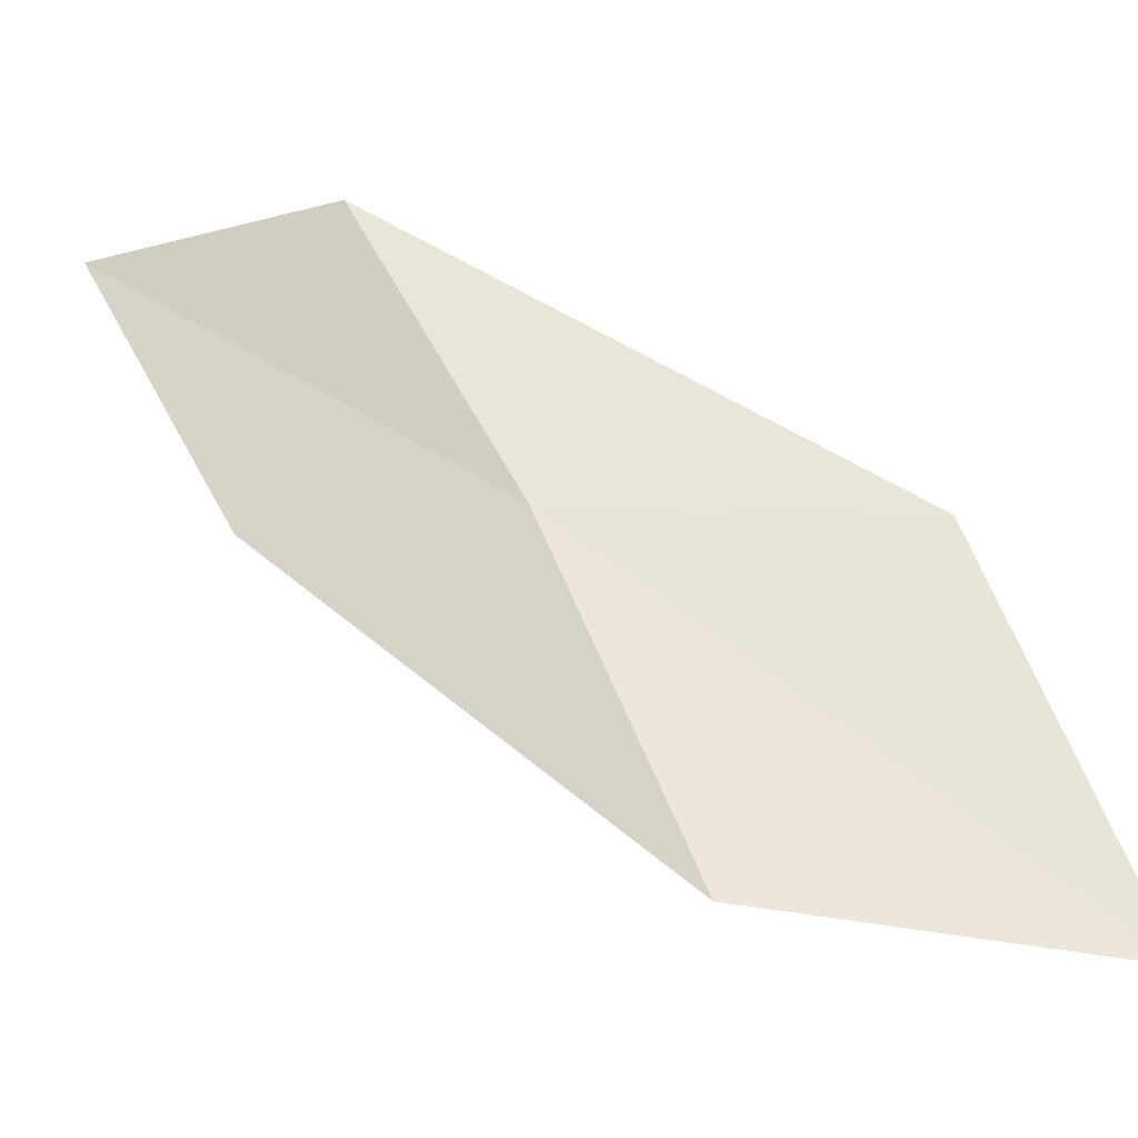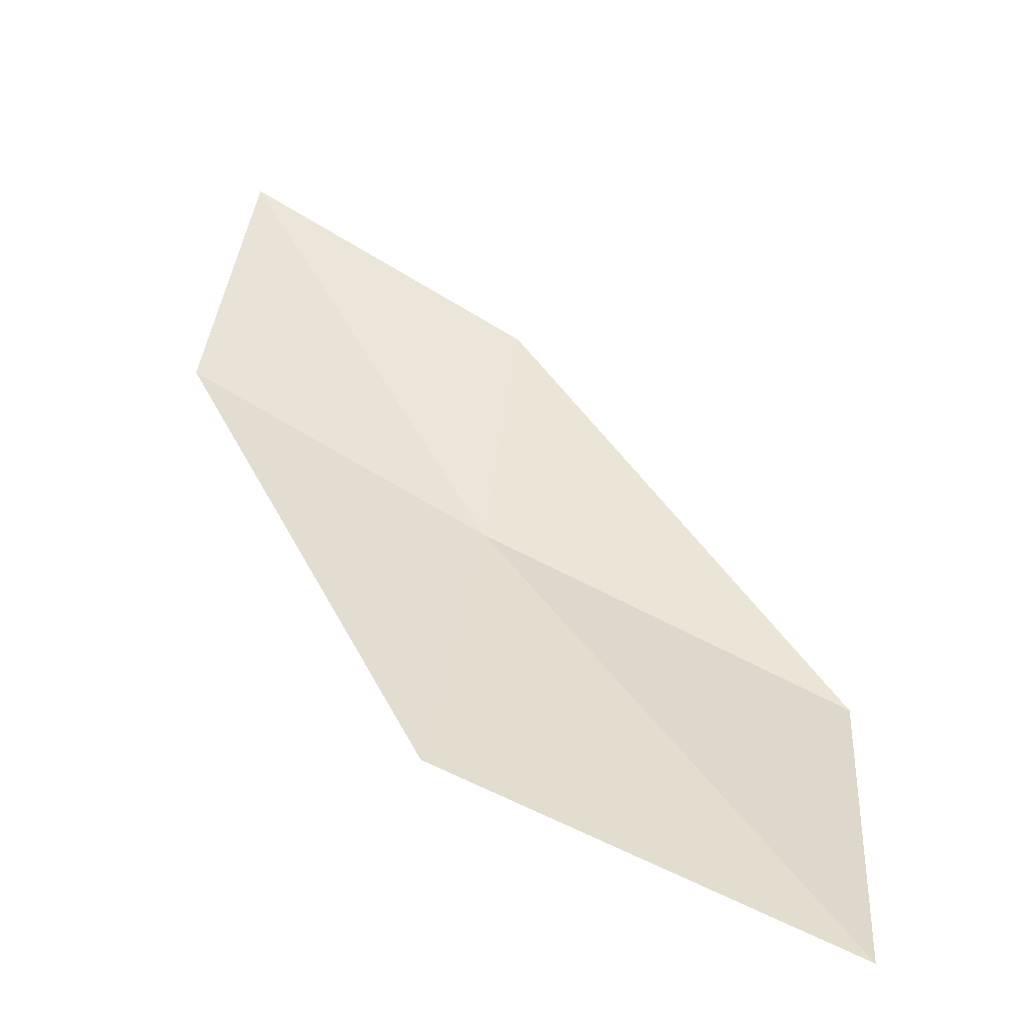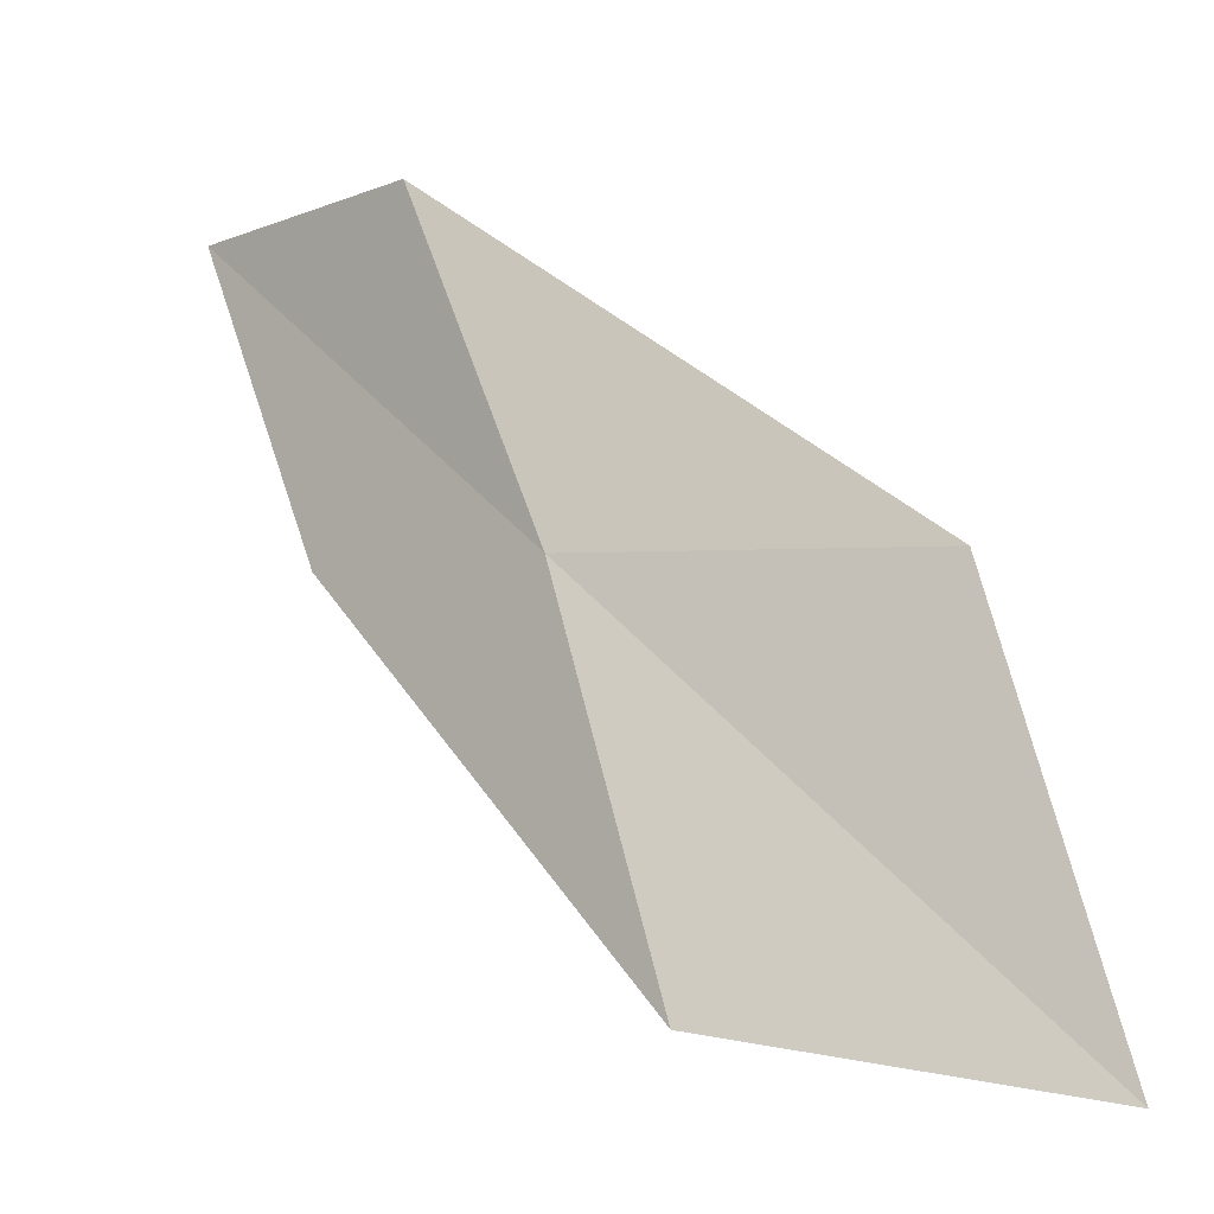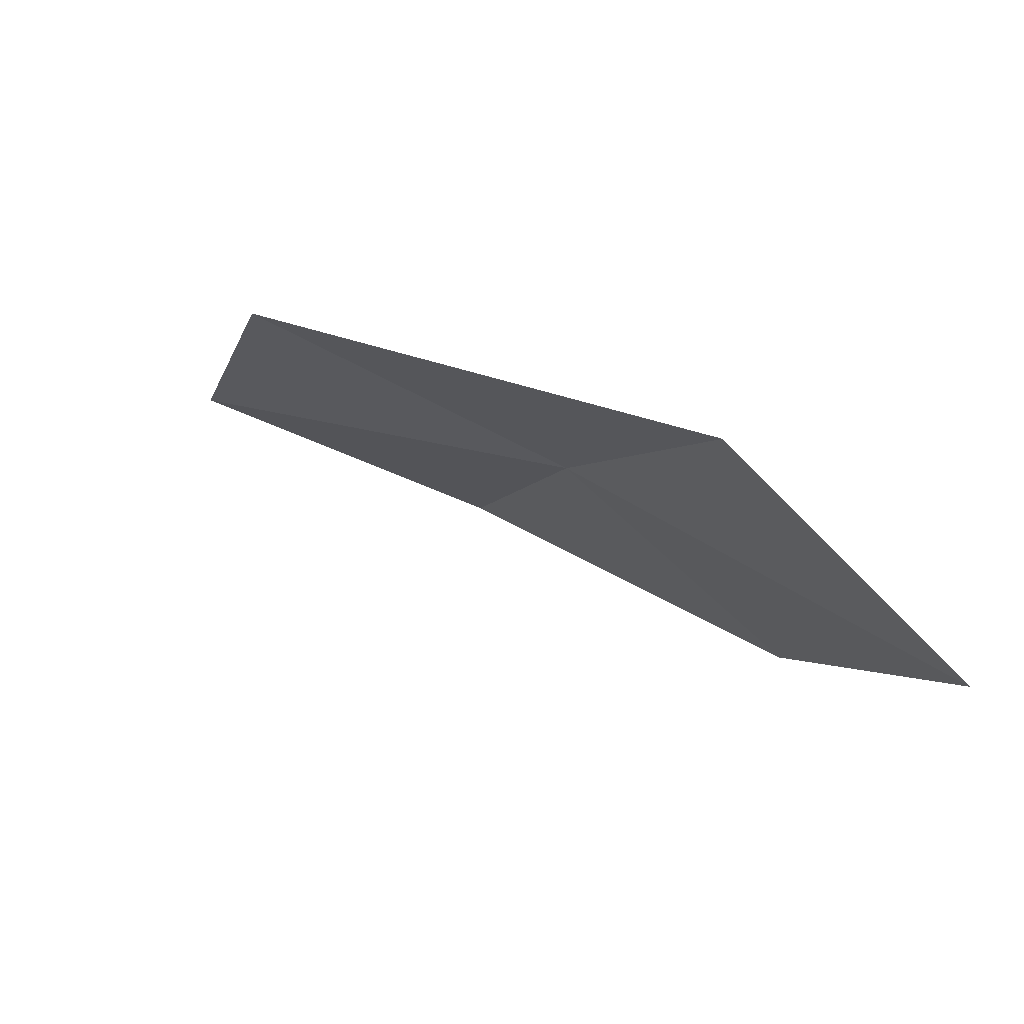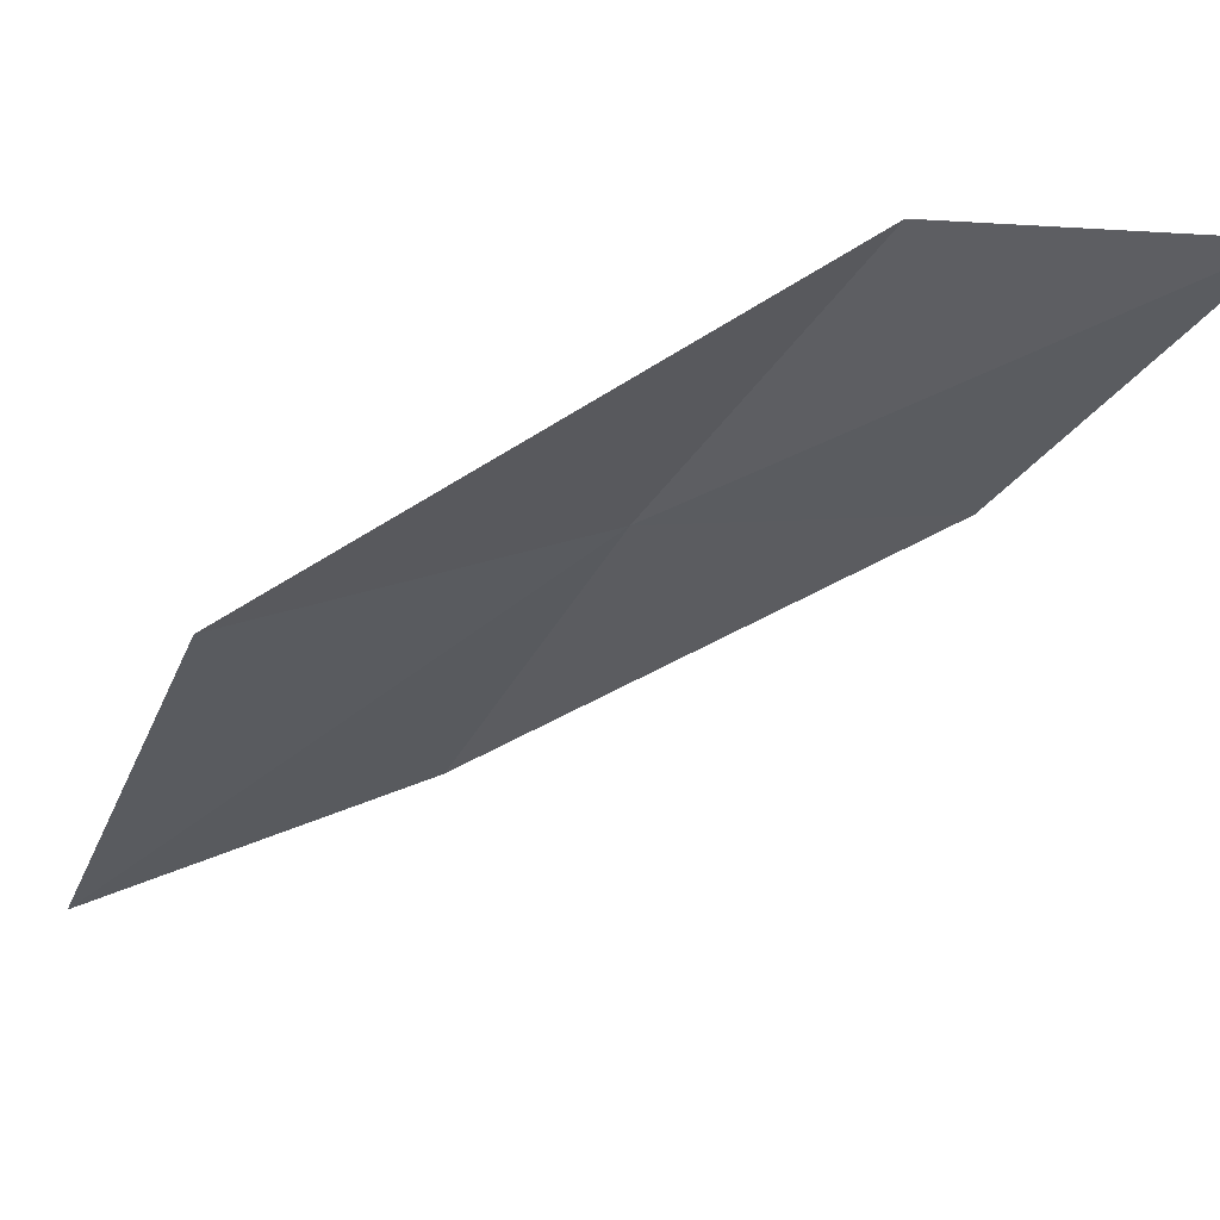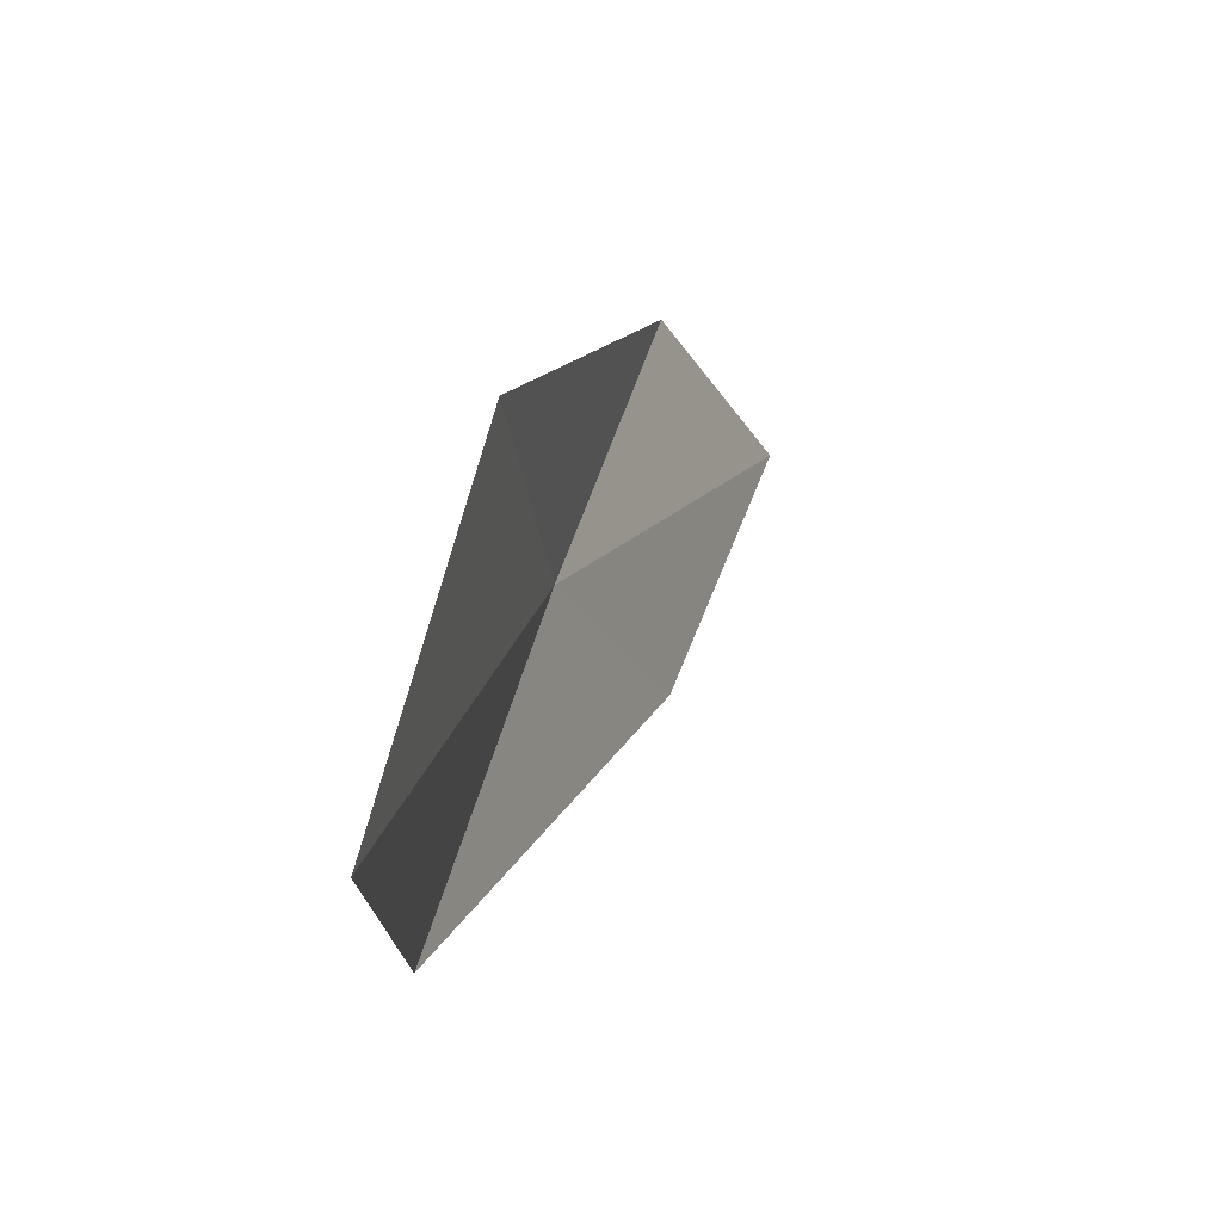
<metadata>
{"format":"obj","ext":"obj","renderer":"f3d","projection":"perspective","resolution":1024,"background":"white","views":[{"elev":-23.1,"azim":158.7,"up":"+Y"},{"elev":8.6,"azim":-77.3,"up":"+Z"},{"elev":-7.7,"azim":-177.9,"up":"+Y"},{"elev":63.3,"azim":6.0,"up":"+Y"},{"elev":49.2,"azim":-40.6,"up":"+Y"},{"elev":-24.6,"azim":-109.4,"up":"+Y"}]}
</metadata>
<code>
v -8.83 -0.5087 3.056
v -8.499 0.3694 3.418
v -7.993 0.3483 3.894
v -8.301 -0.4777 3.506
v -9.646 -0.5564 2.682
v -9.085 -1.452 2.711
v -9.909 -1.583 2.378
f 1 3 2
f 1 4 3
f 1 2 5
f 1 6 4
f 1 5 7
f 1 7 6

</code>
